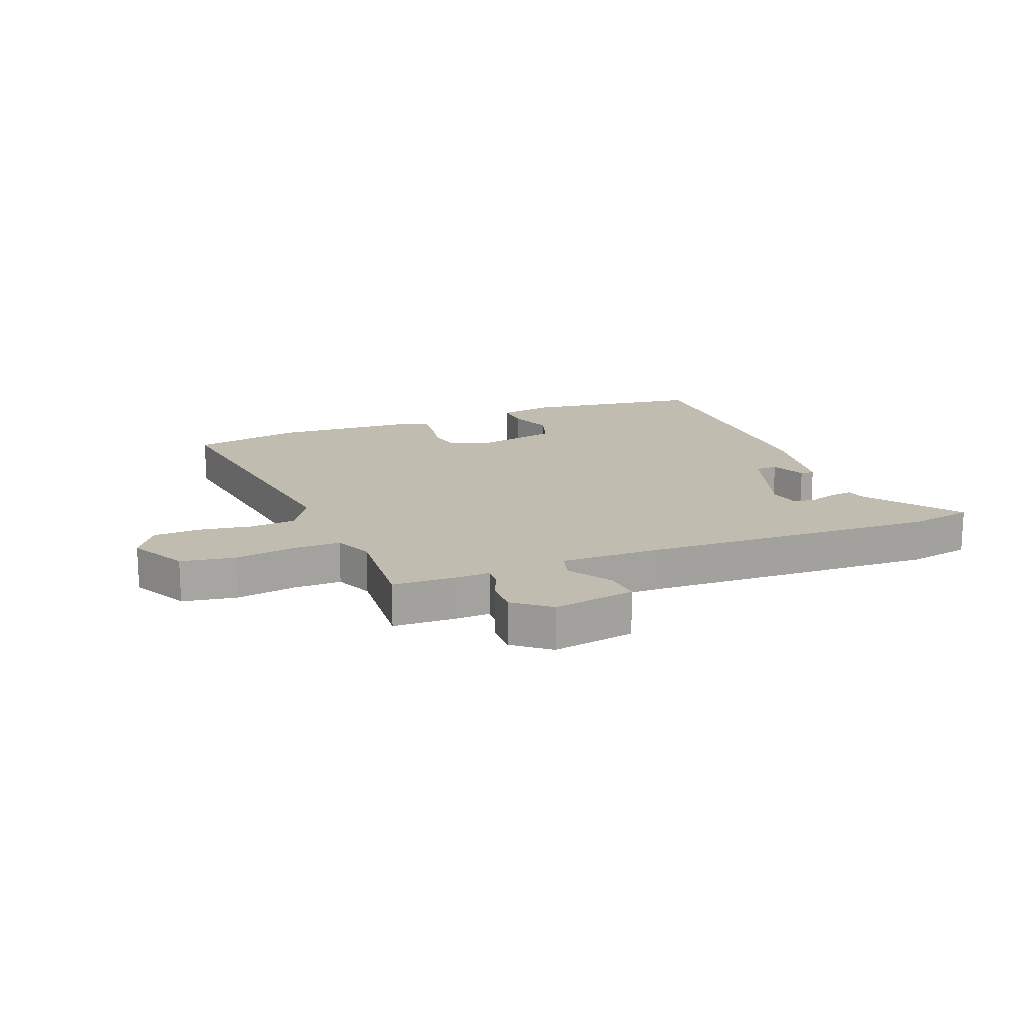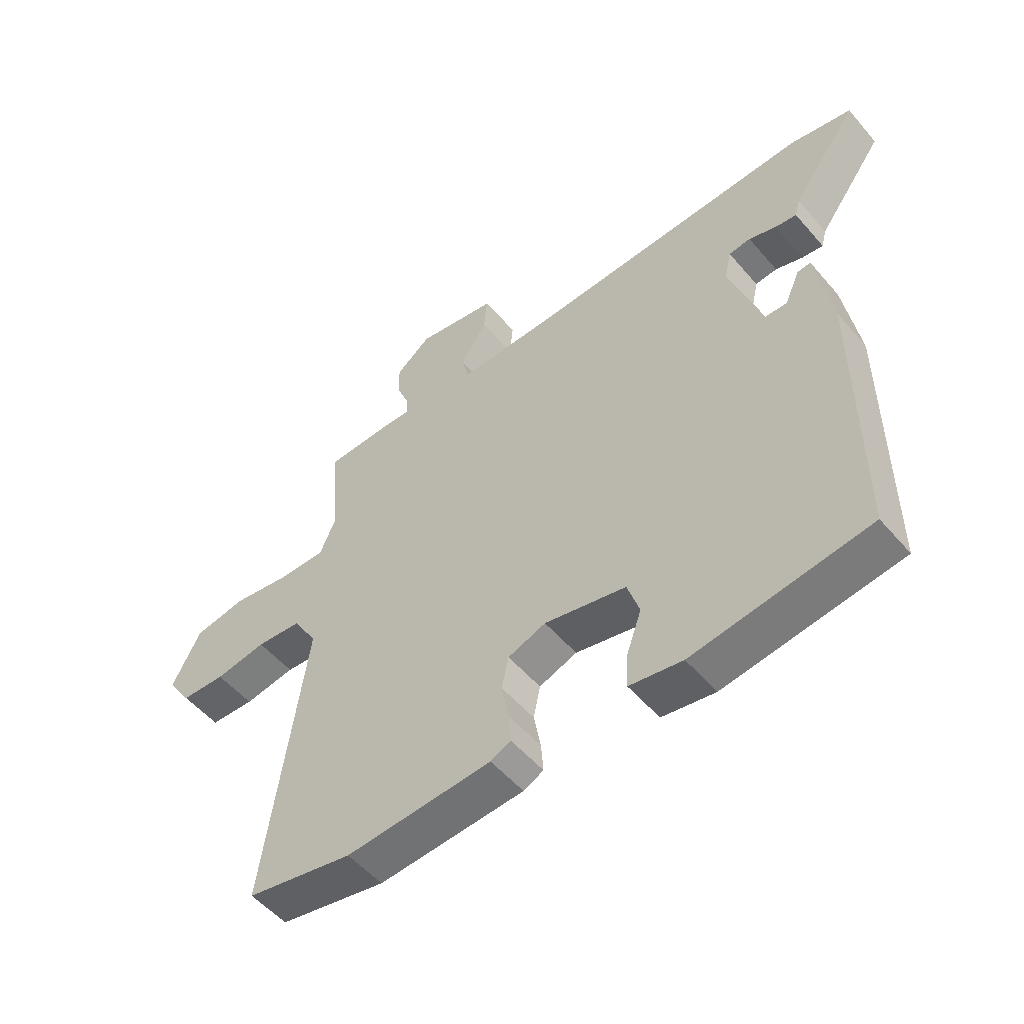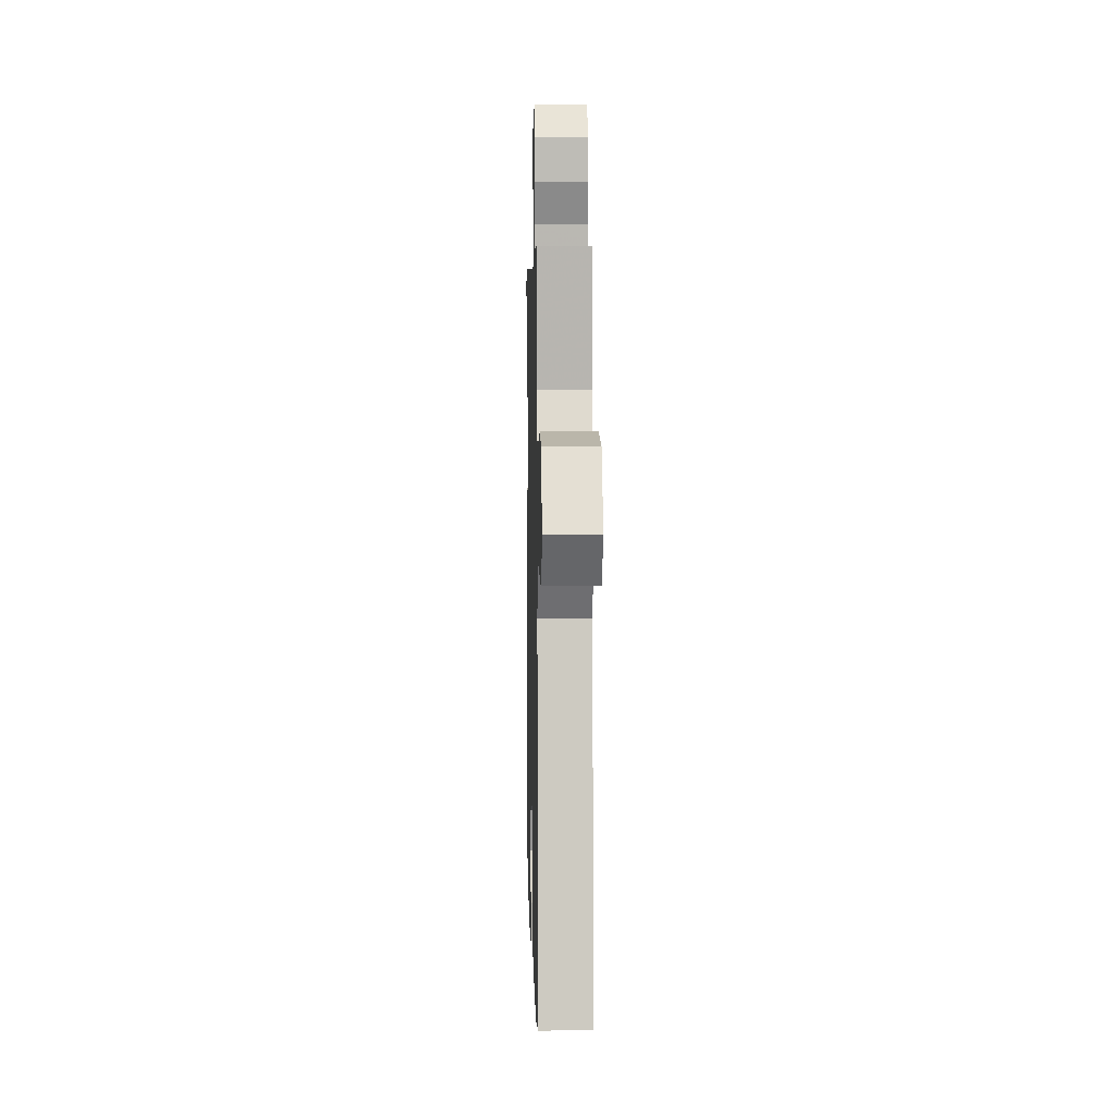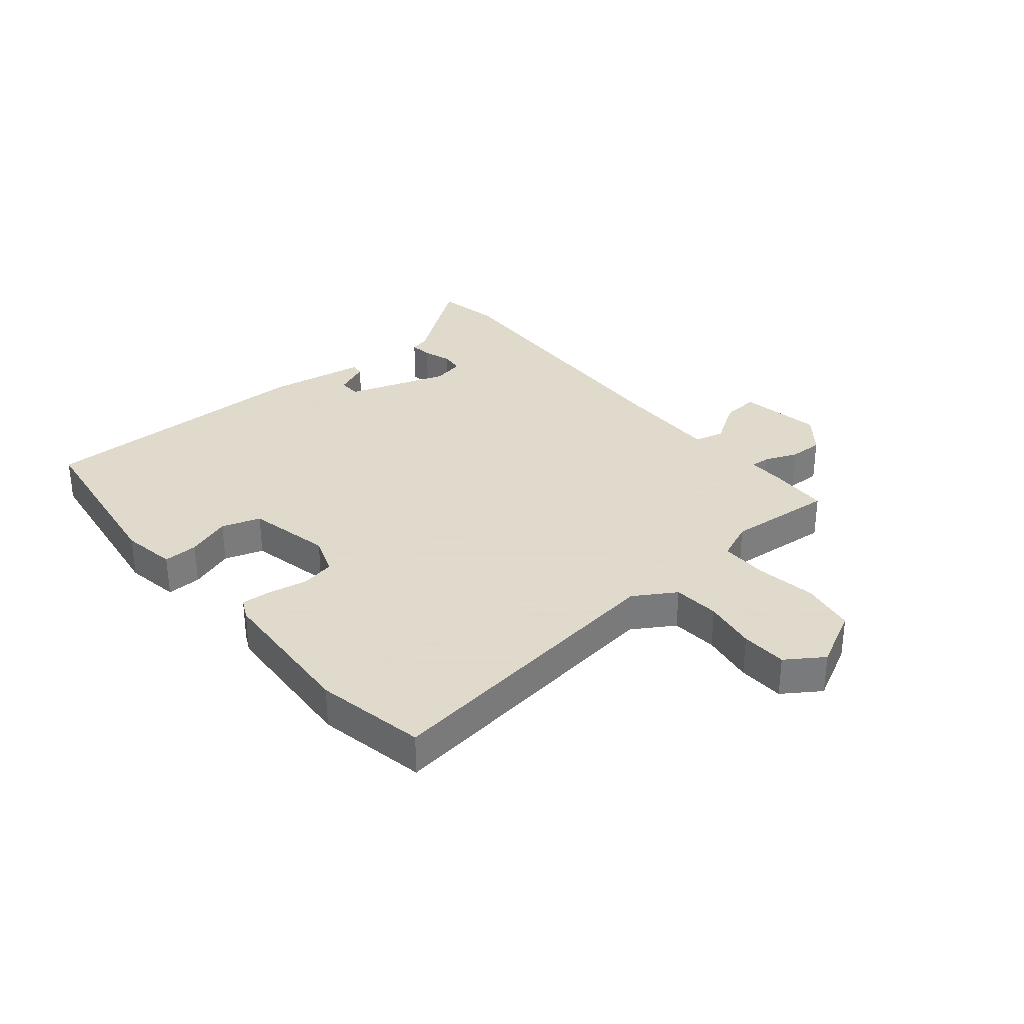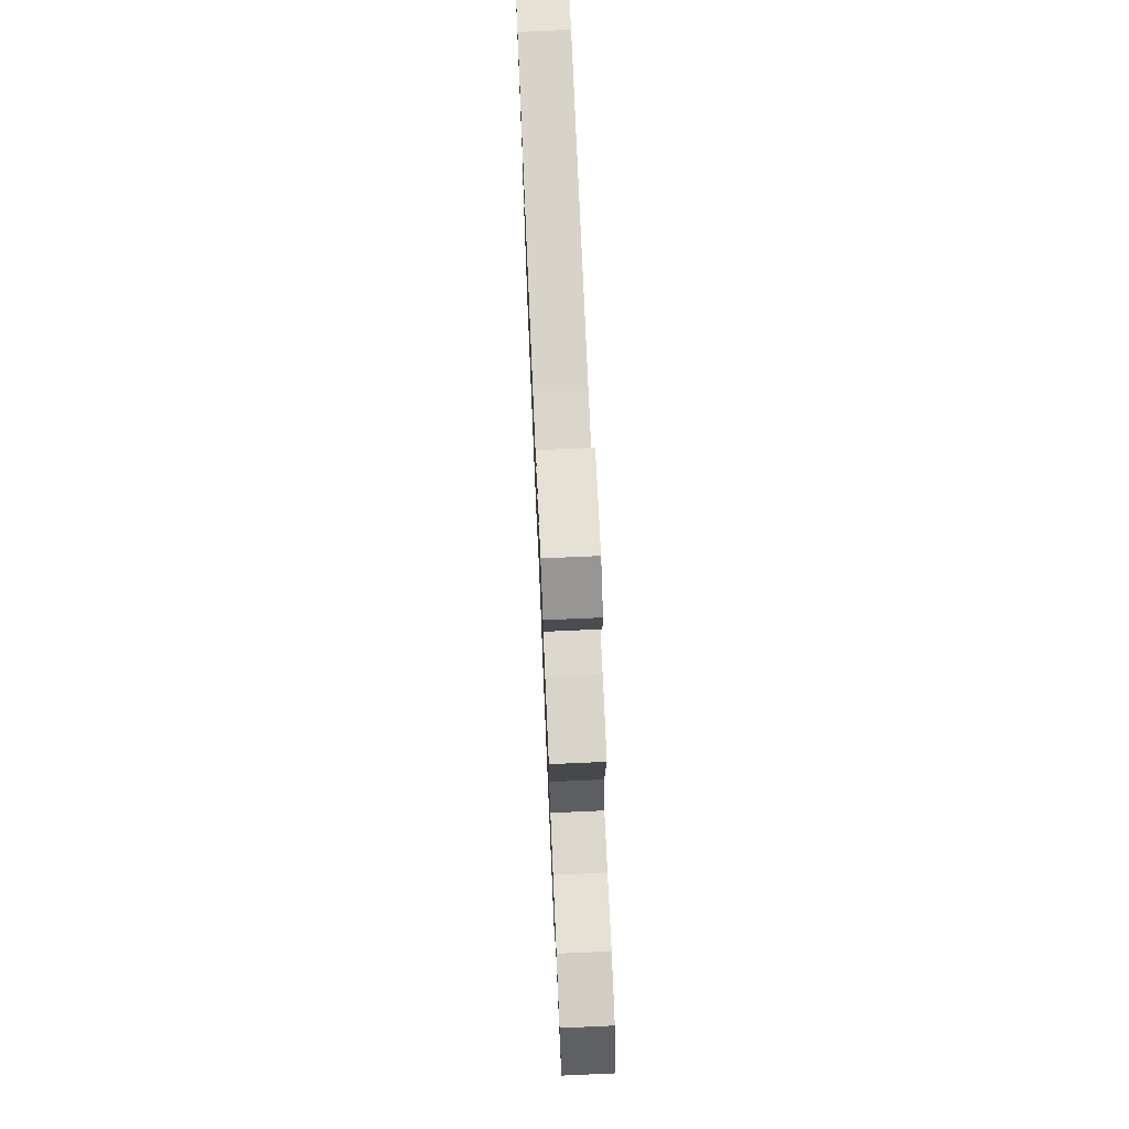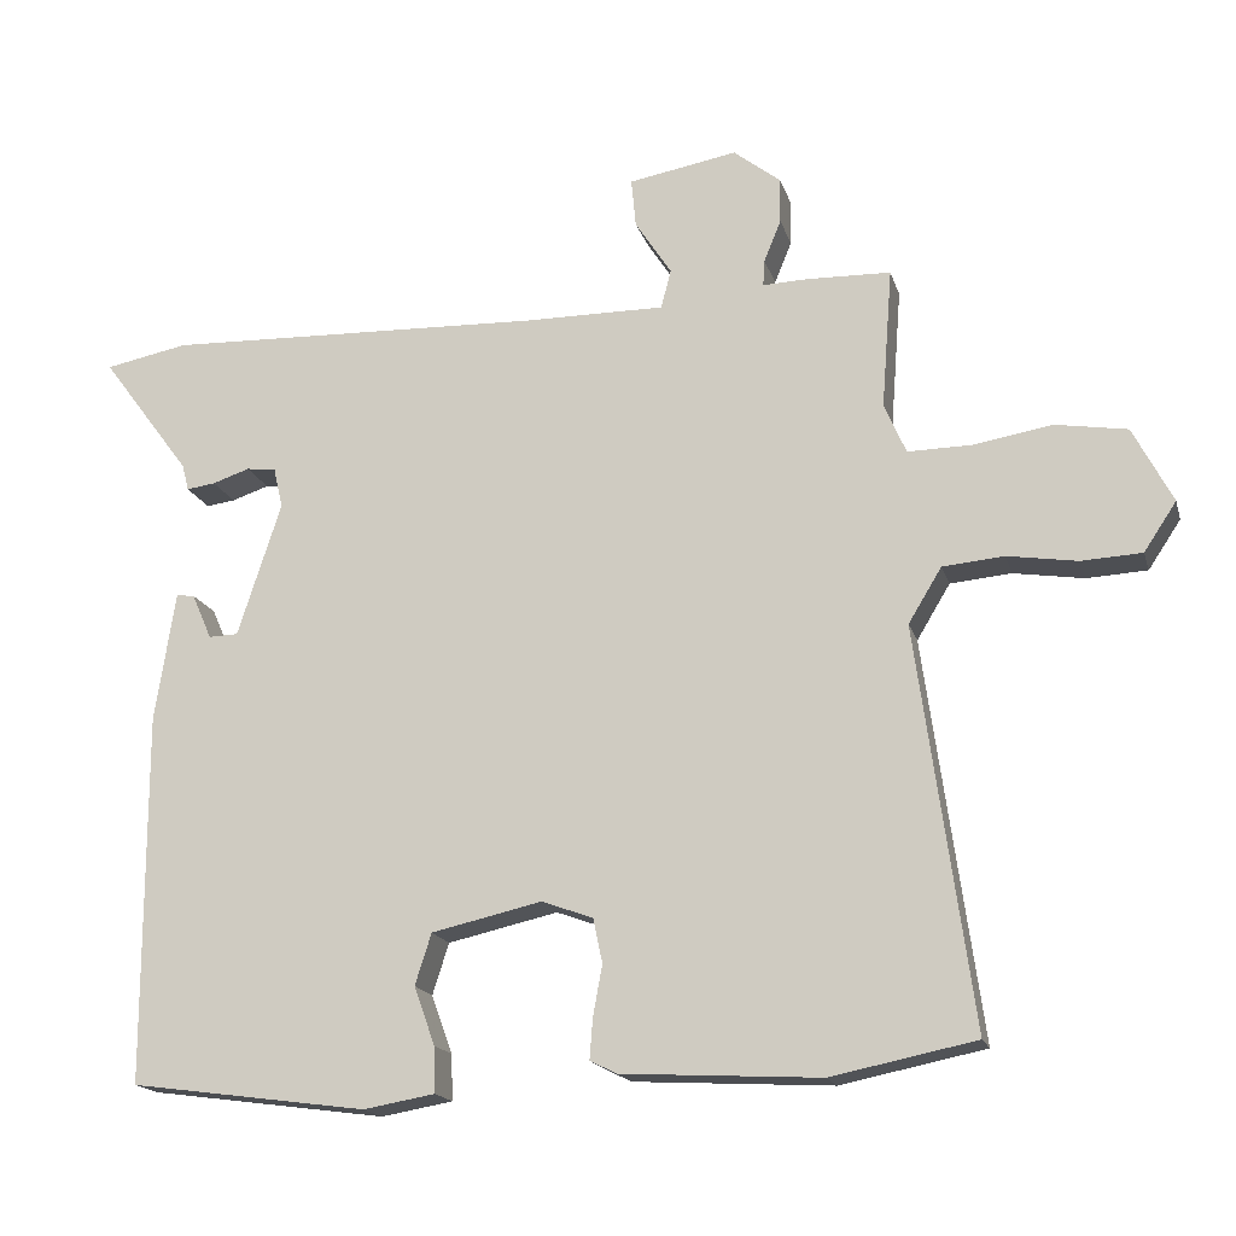
<metadata>
{"format":"obj","ext":"obj","renderer":"f3d","projection":"perspective","resolution":1024,"background":"white","views":[{"elev":16.4,"azim":-21.2,"up":"+Y"},{"elev":-53.2,"azim":39.5,"up":"+Z"},{"elev":4.5,"azim":-91.4,"up":"+Z"},{"elev":32.4,"azim":-129.4,"up":"+Y"},{"elev":74.1,"azim":-92.5,"up":"+Z"},{"elev":-17.3,"azim":-165.3,"up":"+Z"}]}
</metadata>
<code>
v 0.496 0.07 -0.5
v 0.191 0.07 -0.541
v 0.099 0.07 -0.525
v 0.101 0.07 -0.466
v 0.128 0.07 -0.391
v 0.107 0.07 -0.325
v -0.035 0.07 -0.293
v -0.101 0.07 -0.317
v -0.113 0.07 -0.374
v -0.101 0.07 -0.44
v -0.097 0.07 -0.492
v -0.132 0.07 -0.509
v -0.387 0.07 -0.523
v -0.573 0.07 -0.485
v -0.502 0.07 0.029
v -0.545 0.07 0.1
v -0.624 0.07 0.107
v -0.714 0.07 0.093
v -0.792 0.07 0.097
v -0.834 0.07 0.16
v -0.783 0.07 0.258
v -0.691 0.07 0.273
v -0.588 0.07 0.256
v -0.507 0.07 0.255
v -0.479 0.07 0.32
v -0.493 0.07 0.501
v -0.385 0.07 0.504
v -0.327 0.07 0.502
v -0.329 0.07 0.536
v -0.351 0.07 0.59
v -0.352 0.07 0.648
v -0.291 0.07 0.696
v -0.151 0.07 0.671
v -0.157 0.07 0.608
v -0.204 0.07 0.536
v -0.191 0.07 0.486
v -0.013 0.07 0.487
v 0.48 0.07 0.504
v 0.587 0.07 0.483
v 0.472 0.07 0.328
v 0.463 0.07 0.294
v 0.426 0.07 0.299
v 0.378 0.07 0.315
v 0.34 0.07 0.311
v 0.328 0.07 0.258
v 0.384 0.07 0.085
v 0.422 0.07 0.084
v 0.448 0.07 0.143
v 0.471 0.07 0.145
v 0.497 0.07 -0.022
v 0.496 0 -0.5
v 0.191 0 -0.541
v 0.099 0 -0.525
v 0.101 0 -0.466
v 0.128 0 -0.391
v 0.107 0 -0.325
v -0.035 0 -0.293
v -0.101 0 -0.317
v -0.113 0 -0.374
v -0.101 0 -0.44
v -0.097 0 -0.492
v -0.132 0 -0.509
v -0.387 0 -0.523
v -0.573 0 -0.485
v -0.502 0 0.029
v -0.545 0 0.1
v -0.624 0 0.107
v -0.714 0 0.093
v -0.792 0 0.097
v -0.834 0 0.16
v -0.783 0 0.258
v -0.691 0 0.273
v -0.588 0 0.256
v -0.507 0 0.255
v -0.479 0 0.32
v -0.493 0 0.501
v -0.385 0 0.504
v -0.327 0 0.502
v -0.329 0 0.536
v -0.351 0 0.59
v -0.352 0 0.648
v -0.291 0 0.696
v -0.151 0 0.671
v -0.157 0 0.608
v -0.204 0 0.536
v -0.191 0 0.486
v -0.013 0 0.487
v 0.48 0 0.504
v 0.587 0 0.483
v 0.472 0 0.328
v 0.463 0 0.294
v 0.426 0 0.299
v 0.378 0 0.315
v 0.34 0 0.311
v 0.328 0 0.258
v 0.384 0 0.085
v 0.422 0 0.084
v 0.448 0 0.143
v 0.471 0 0.145
v 0.497 0 -0.022
f 50 1 2
f 49 50 2
f 48 49 2
f 47 48 2
f 3 4 5
f 2 3 5
f 47 2 5
f 46 47 5
f 45 46 5 6
f 44 45 6 7
f 40 41 42 43
f 40 43 44
f 39 40 44
f 38 39 44
f 37 38 44
f 44 7 8
f 37 44 8
f 36 37 8
f 33 34 35
f 32 33 35
f 31 32 35
f 30 31 35
f 29 30 35
f 36 8 9
f 35 36 9
f 29 35 9
f 28 29 9
f 11 12 13
f 10 11 13
f 9 10 13
f 28 9 13
f 27 28 13
f 26 27 13
f 25 26 13
f 21 22 23
f 20 21 23
f 19 20 23
f 18 19 23
f 17 18 23
f 16 17 23 24
f 15 16 24 25
f 13 14 15
f 13 15 25
f 52 51 100
f 52 100 99
f 52 99 98
f 52 98 97
f 55 54 53
f 55 53 52
f 55 52 97
f 55 97 96
f 56 55 96 95
f 57 56 95 94
f 93 92 91 90
f 94 93 90
f 94 90 89
f 94 89 88
f 94 88 87
f 58 57 94
f 58 94 87
f 58 87 86
f 85 84 83
f 85 83 82
f 85 82 81
f 85 81 80
f 85 80 79
f 59 58 86
f 59 86 85
f 59 85 79
f 59 79 78
f 63 62 61
f 63 61 60
f 63 60 59
f 63 59 78
f 63 78 77
f 63 77 76
f 63 76 75
f 73 72 71
f 73 71 70
f 73 70 69
f 73 69 68
f 73 68 67
f 74 73 67 66
f 75 74 66 65
f 65 64 63
f 75 65 63
f 1 51 52 2
f 2 52 53 3
f 3 53 54 4
f 4 54 55 5
f 5 55 56 6
f 6 56 57 7
f 7 57 58 8
f 8 58 59 9
f 9 59 60 10
f 10 60 61 11
f 11 61 62 12
f 12 62 63 13
f 13 63 64 14
f 14 64 65 15
f 15 65 66 16
f 16 66 67 17
f 17 67 68 18
f 18 68 69 19
f 19 69 70 20
f 20 70 71 21
f 21 71 72 22
f 22 72 73 23
f 23 73 74 24
f 24 74 75 25
f 25 75 76 26
f 26 76 77 27
f 27 77 78 28
f 28 78 79 29
f 29 79 80 30
f 30 80 81 31
f 31 81 82 32
f 32 82 83 33
f 33 83 84 34
f 34 84 85 35
f 35 85 86 36
f 36 86 87 37
f 37 87 88 38
f 38 88 89 39
f 39 89 90 40
f 40 90 91 41
f 41 91 92 42
f 42 92 93 43
f 43 93 94 44
f 44 94 95 45
f 45 95 96 46
f 46 96 97 47
f 47 97 98 48
f 48 98 99 49
f 49 99 100 50
f 50 100 51 1

</code>
